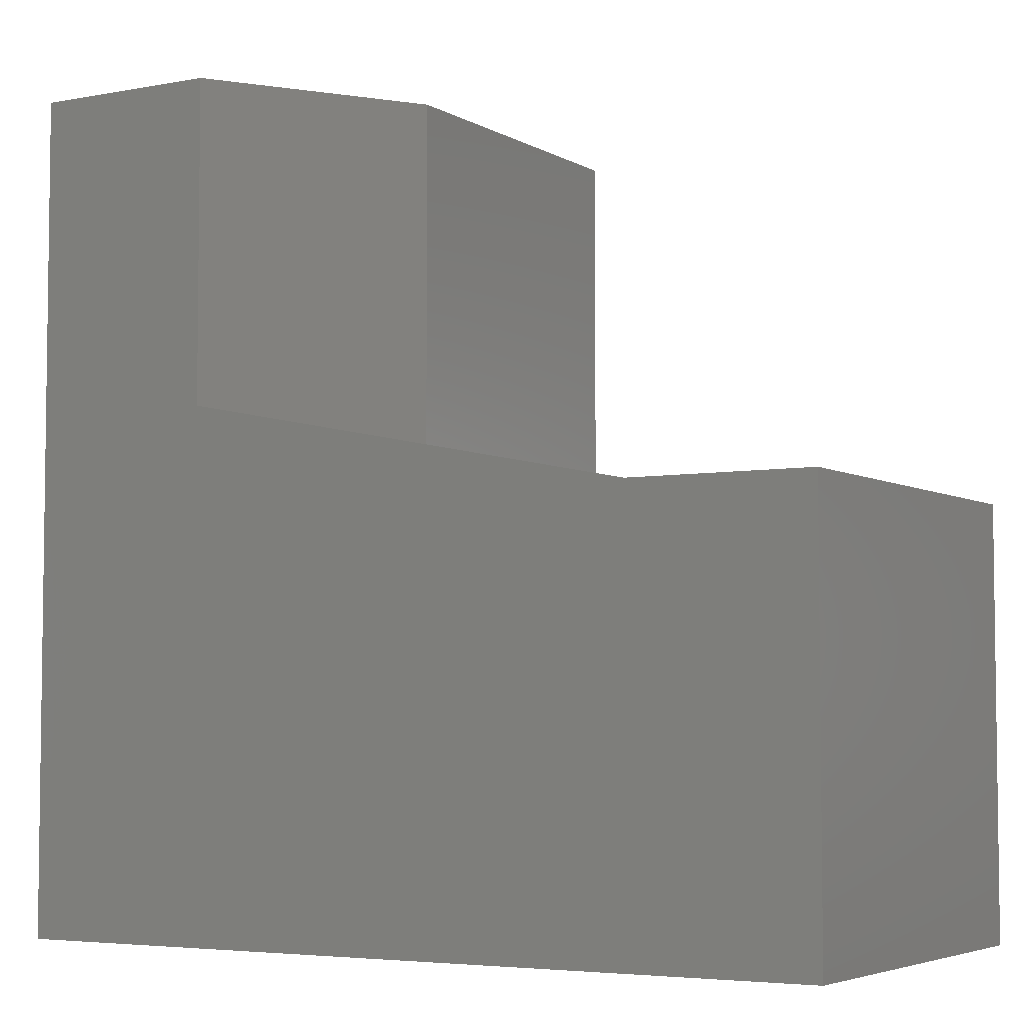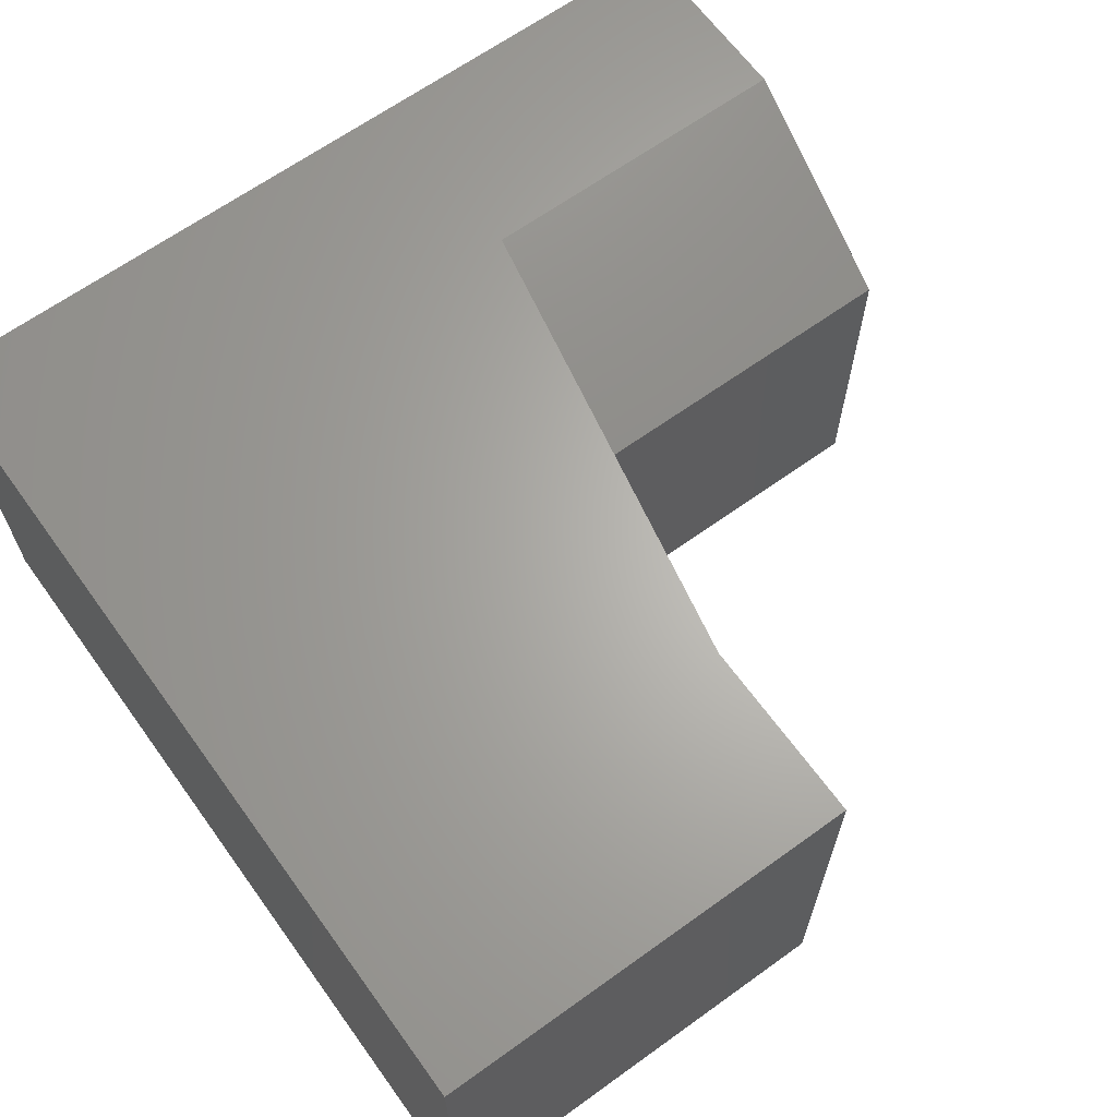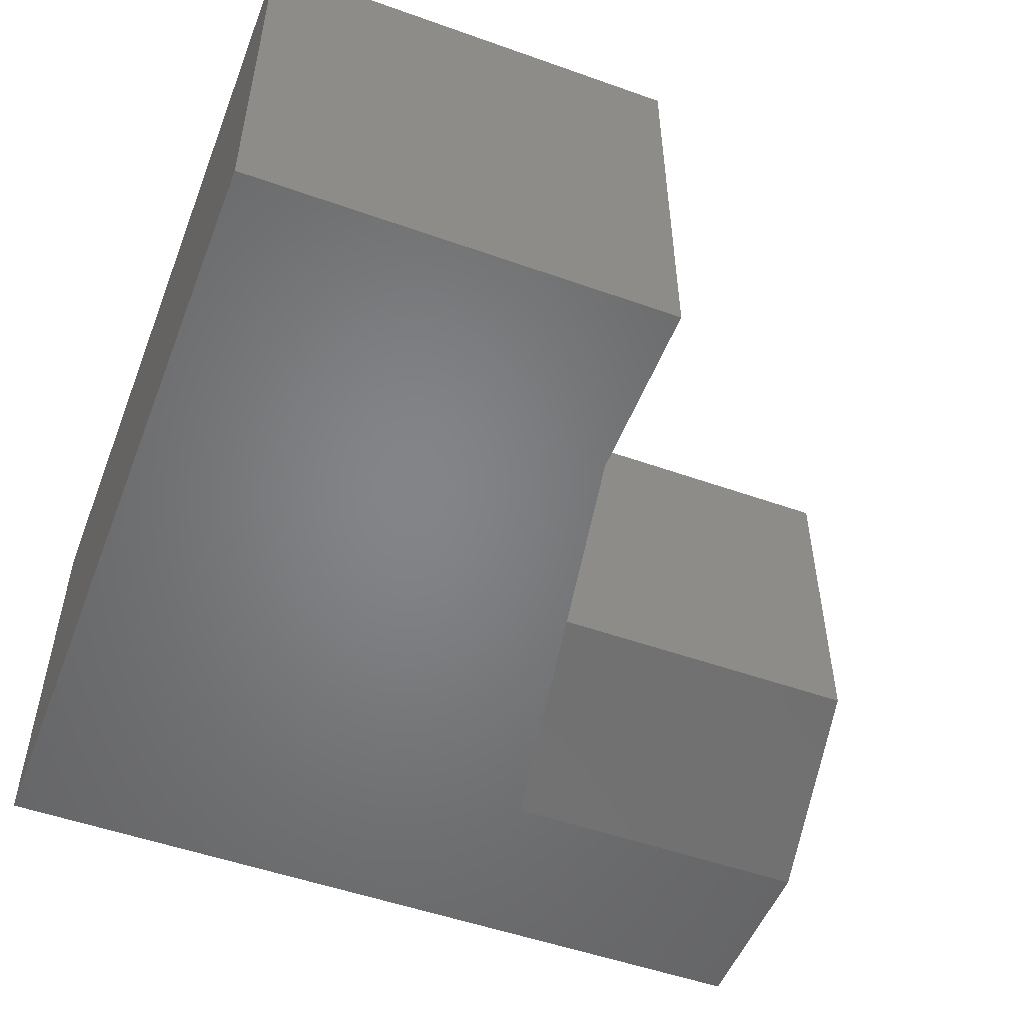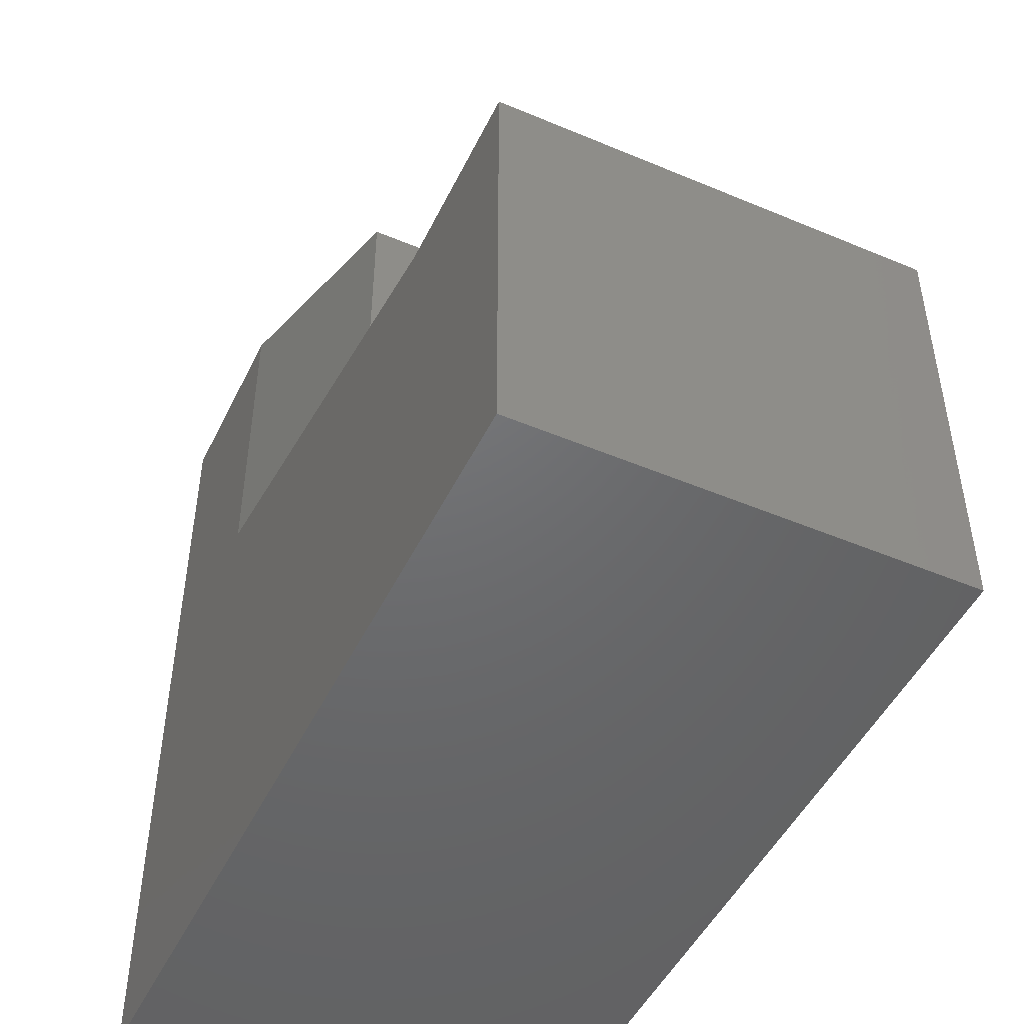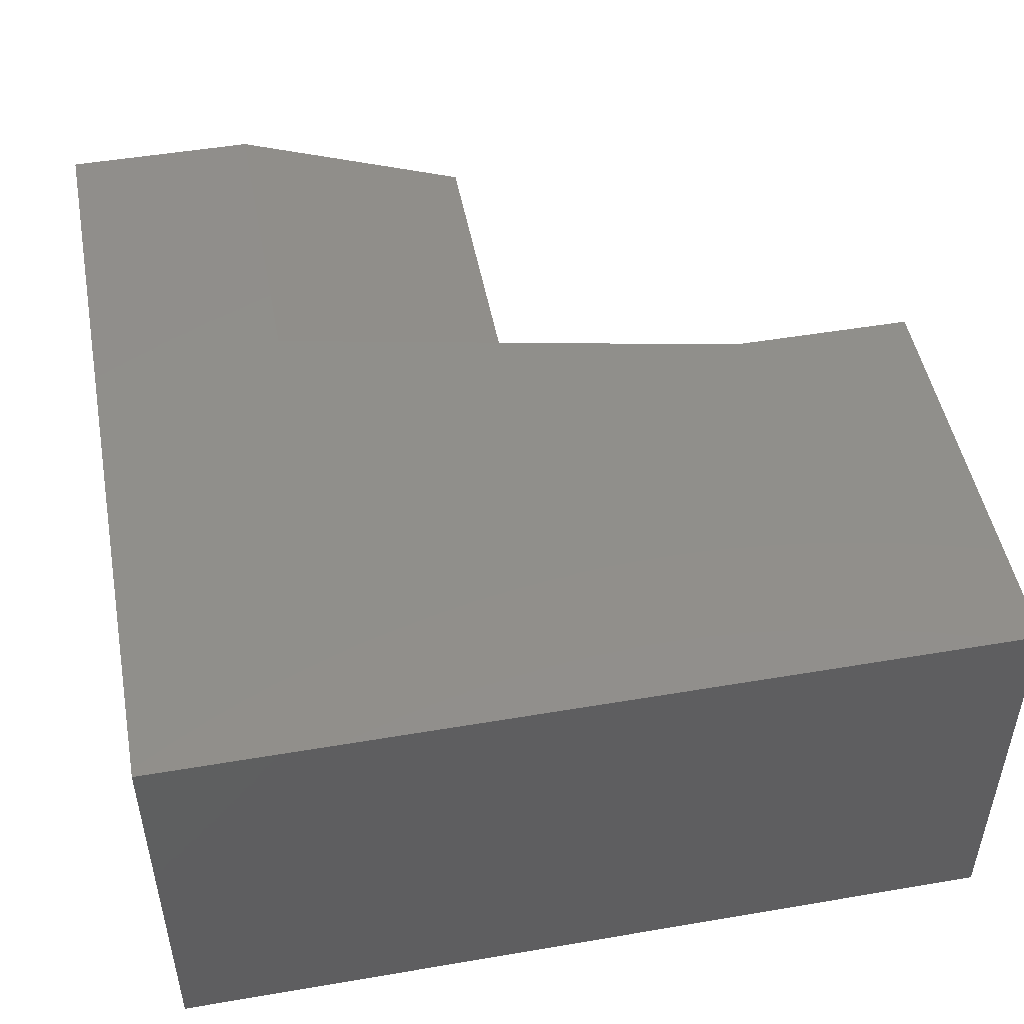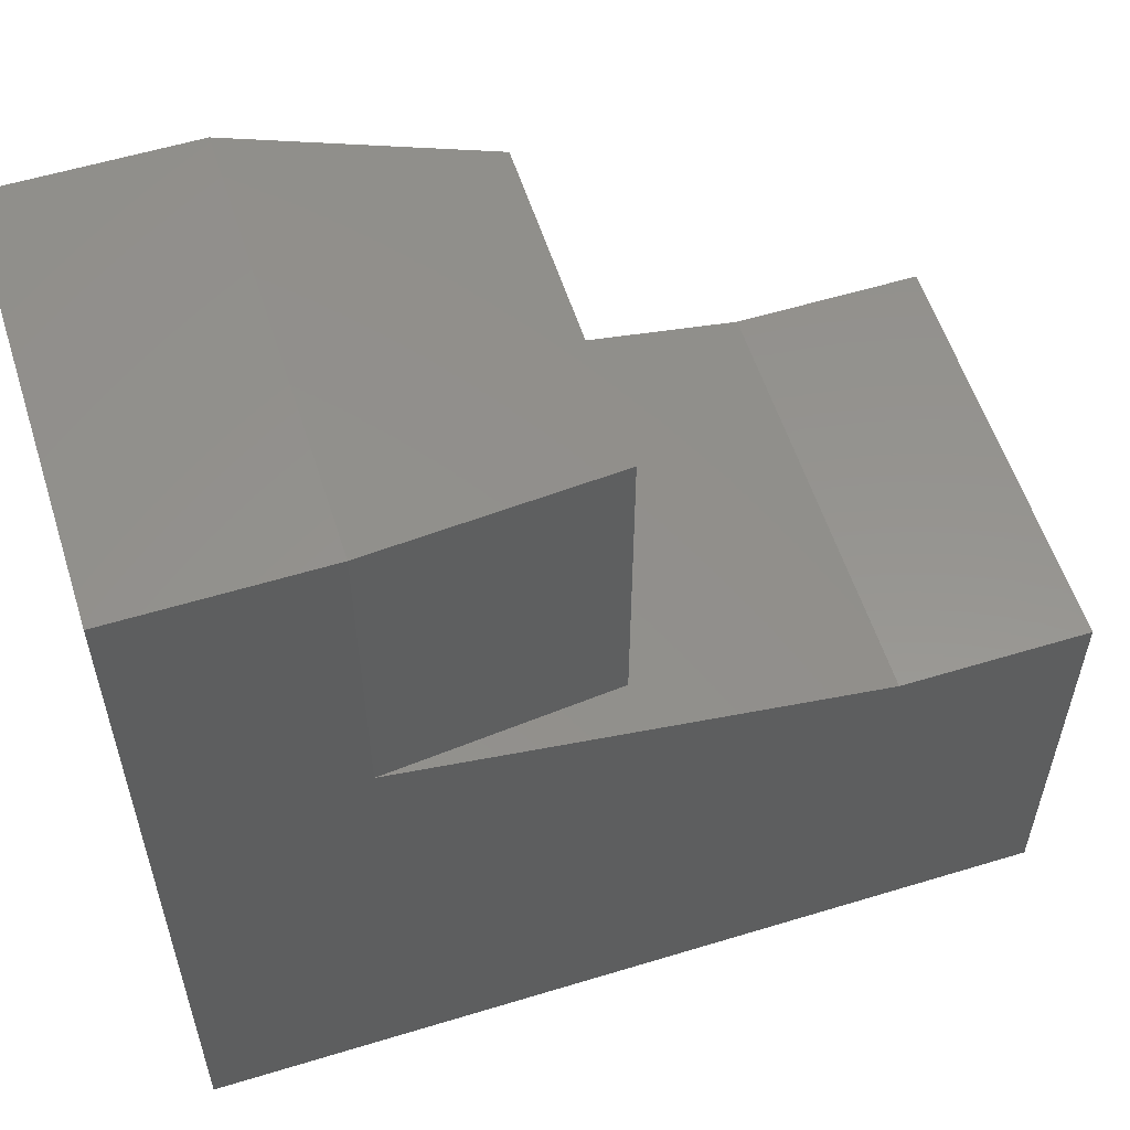
<metadata>
{"format":"stl","ext":"stl","renderer":"f3d","projection":"perspective","resolution":1024,"background":"white","views":[{"elev":-4.8,"azim":30.8,"up":"+Y"},{"elev":65.2,"azim":54.1,"up":"+Z"},{"elev":-51.9,"azim":69.0,"up":"+Z"},{"elev":-48.4,"azim":64.8,"up":"+Y"},{"elev":49.1,"azim":-10.7,"up":"+Z"},{"elev":57.0,"azim":-17.6,"up":"+Y"}]}
</metadata>
<code>
# stl→obj: 18 verts, 32 faces
v -0.6079 0.2984 0.01562
v -0.6079 0.4062 0.01562
v -0.6079 0.2984 0.125
v -0.6079 0.4062 0.125
v -0.75 0.1406 0
v -0.75 0.4219 0
v -0.686 0.4219 0
v -0.686 0.314 0
v -0.5298 0.2827 0
v -0.4688 0.2827 0
v -0.4688 0.1406 0
v -0.75 0.1406 0.1406
v -0.4688 0.1406 0.1406
v -0.4688 0.2827 0.1406
v -0.5298 0.2827 0.1406
v -0.686 0.314 0.1406
v -0.686 0.4219 0.1406
v -0.75 0.4219 0.1406
f 1 2 3
f 3 2 4
f 5 6 7
f 5 7 8
f 5 8 9
f 5 9 10
f 5 10 11
f 12 13 14
f 12 14 15
f 12 15 16
f 12 16 17
f 12 17 18
f 17 7 18
f 18 7 6
f 1 9 8
f 9 1 15
f 15 1 3
f 15 3 16
f 12 5 13
f 13 5 11
f 17 16 4
f 4 16 3
f 7 17 2
f 2 17 4
f 7 2 8
f 8 2 1
f 10 9 14
f 14 9 15
f 18 6 12
f 12 6 5
f 13 11 14
f 14 11 10

</code>
